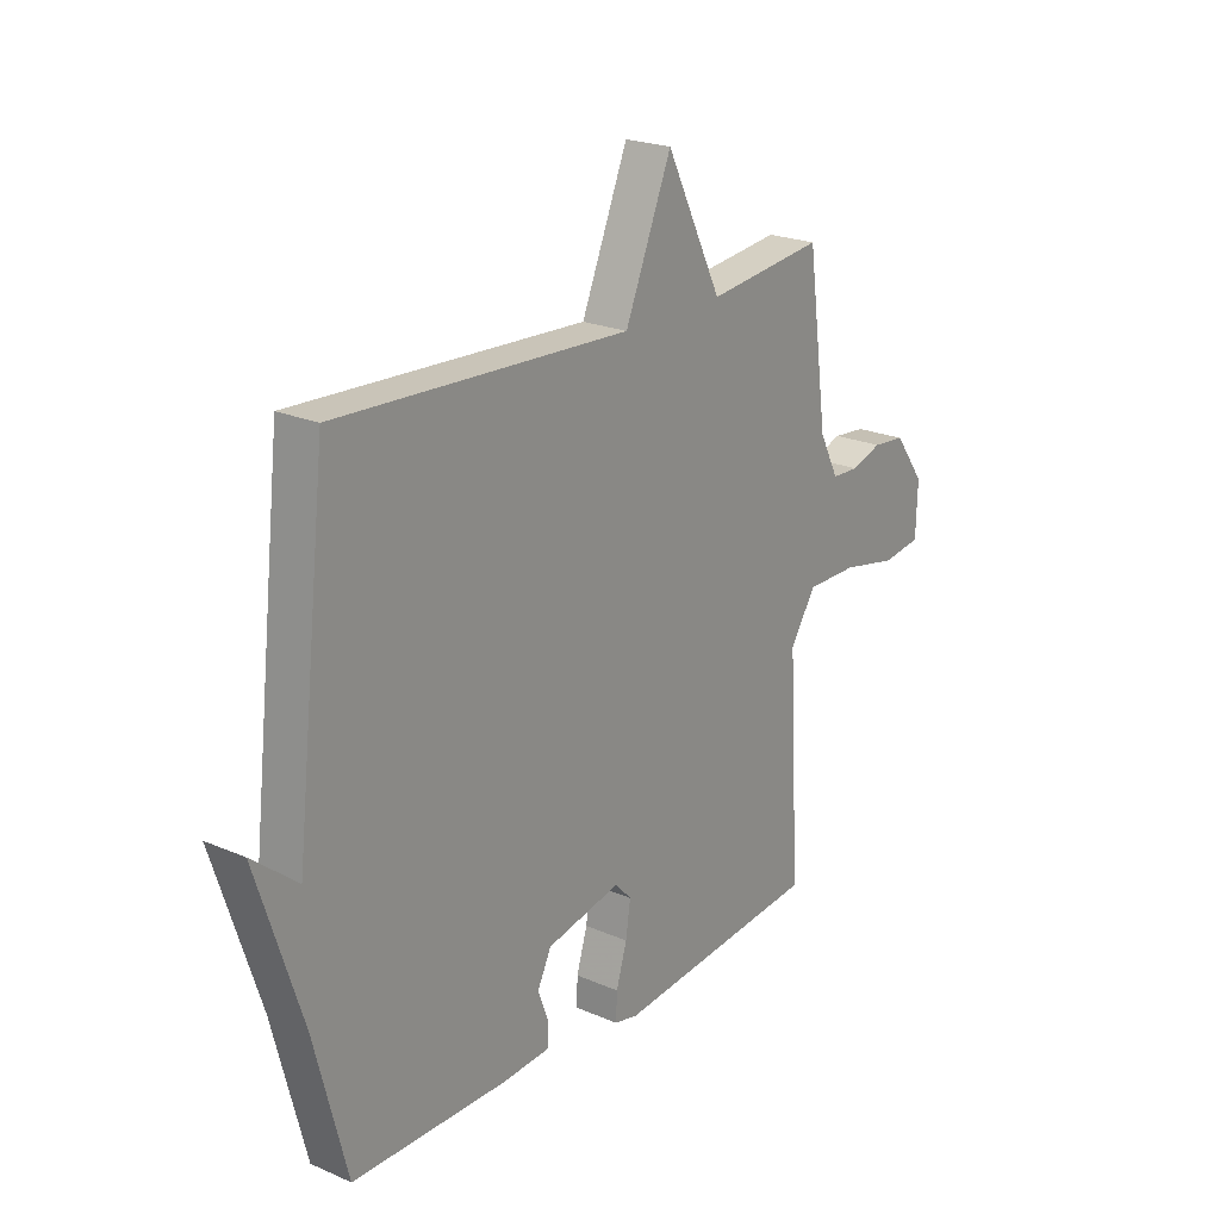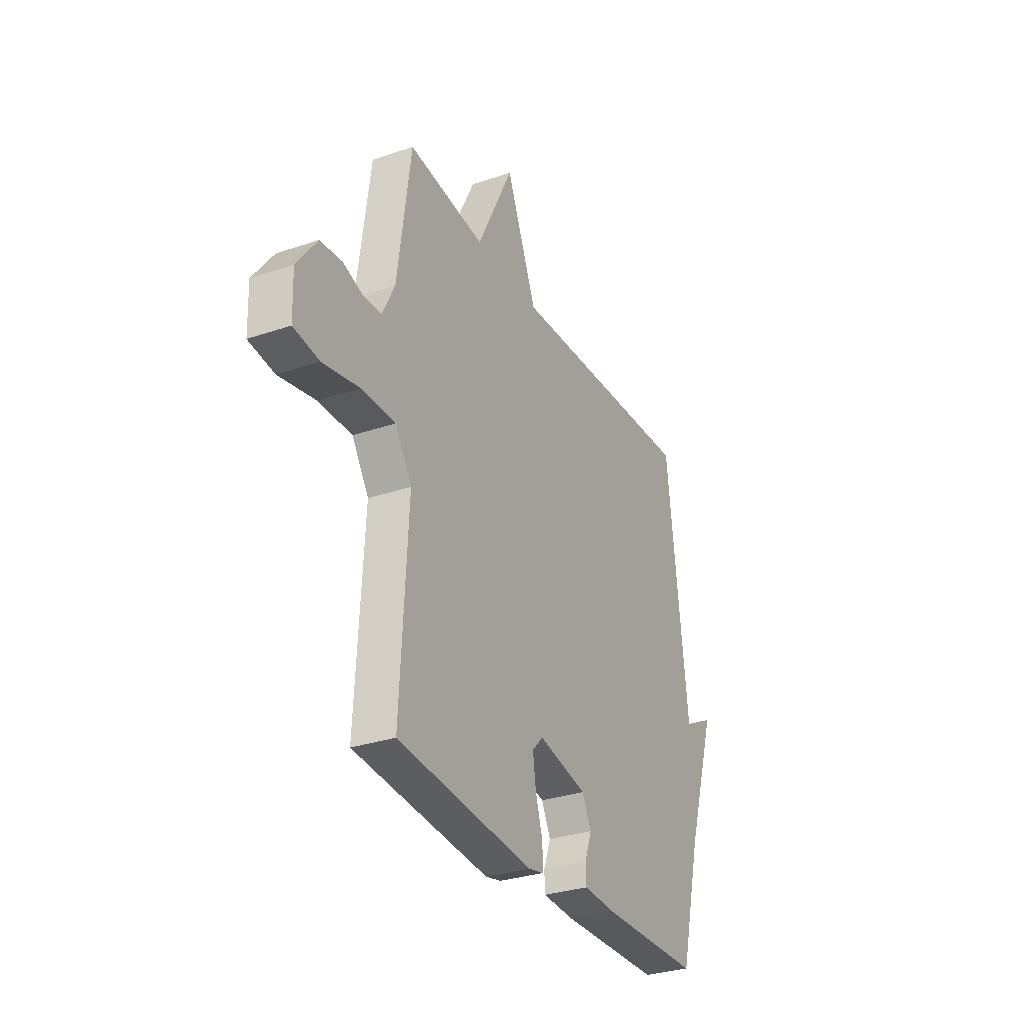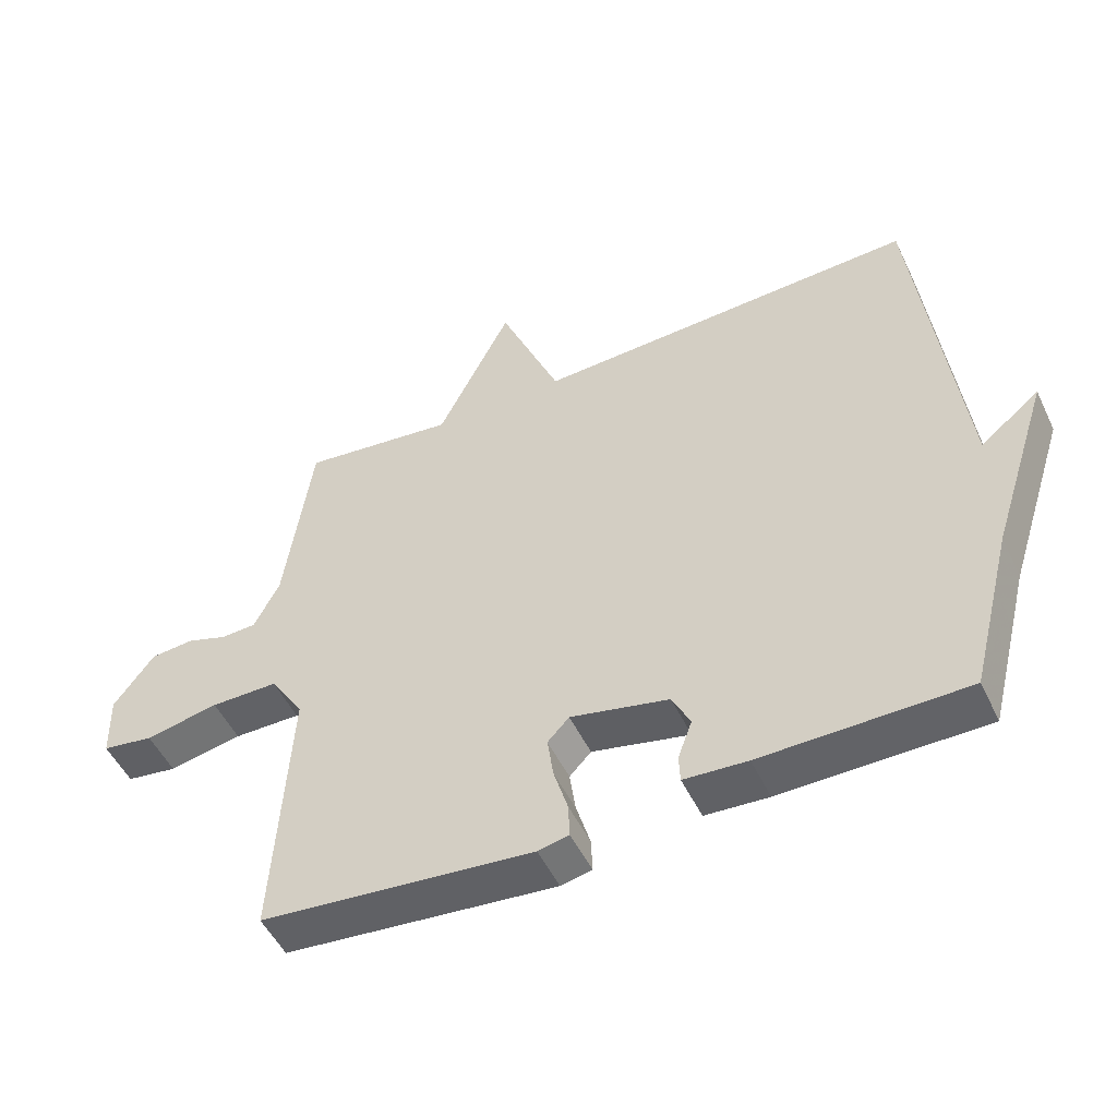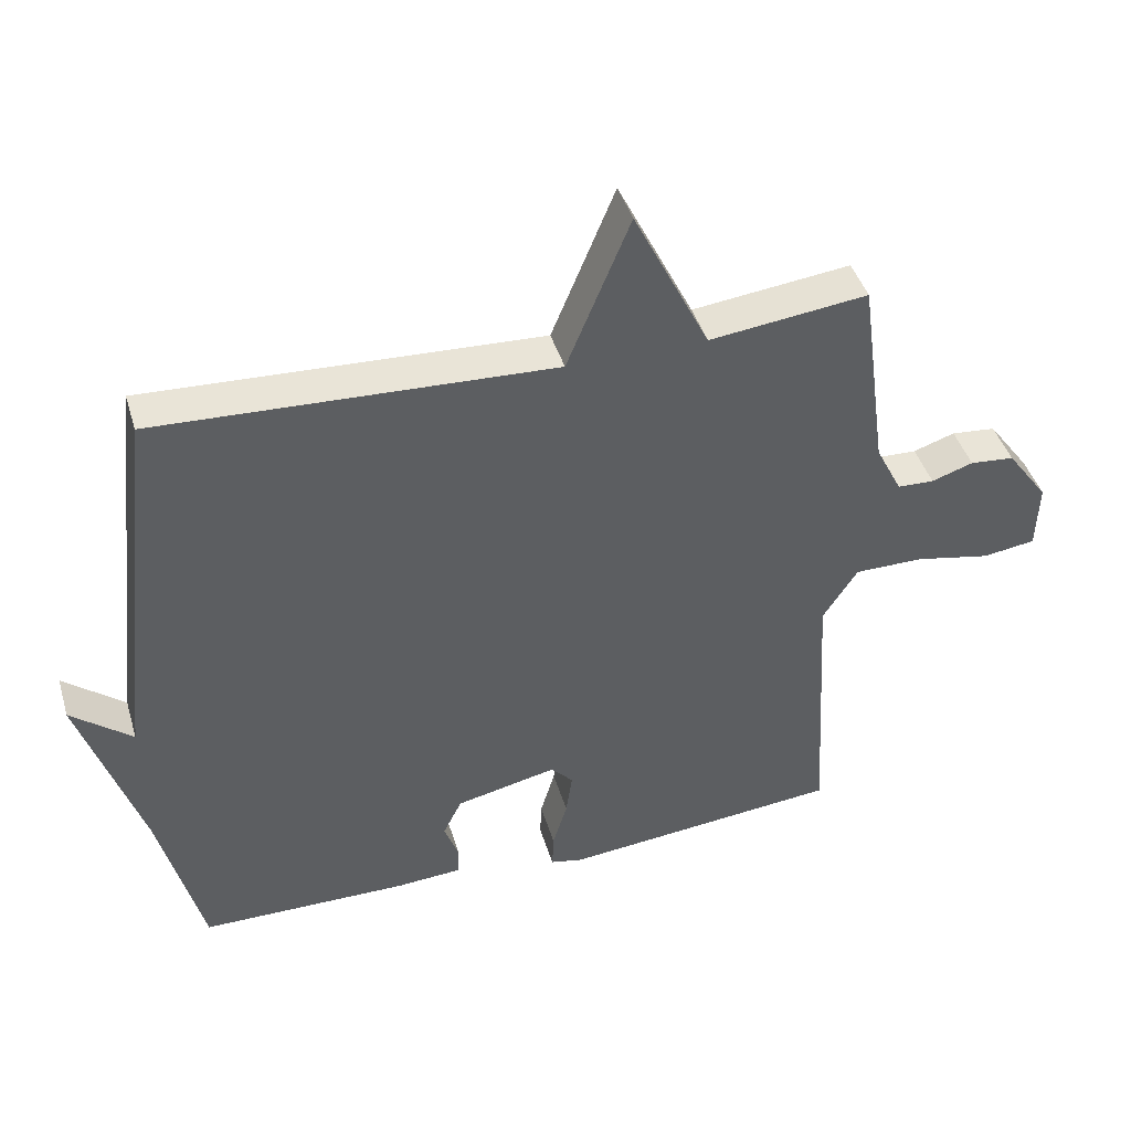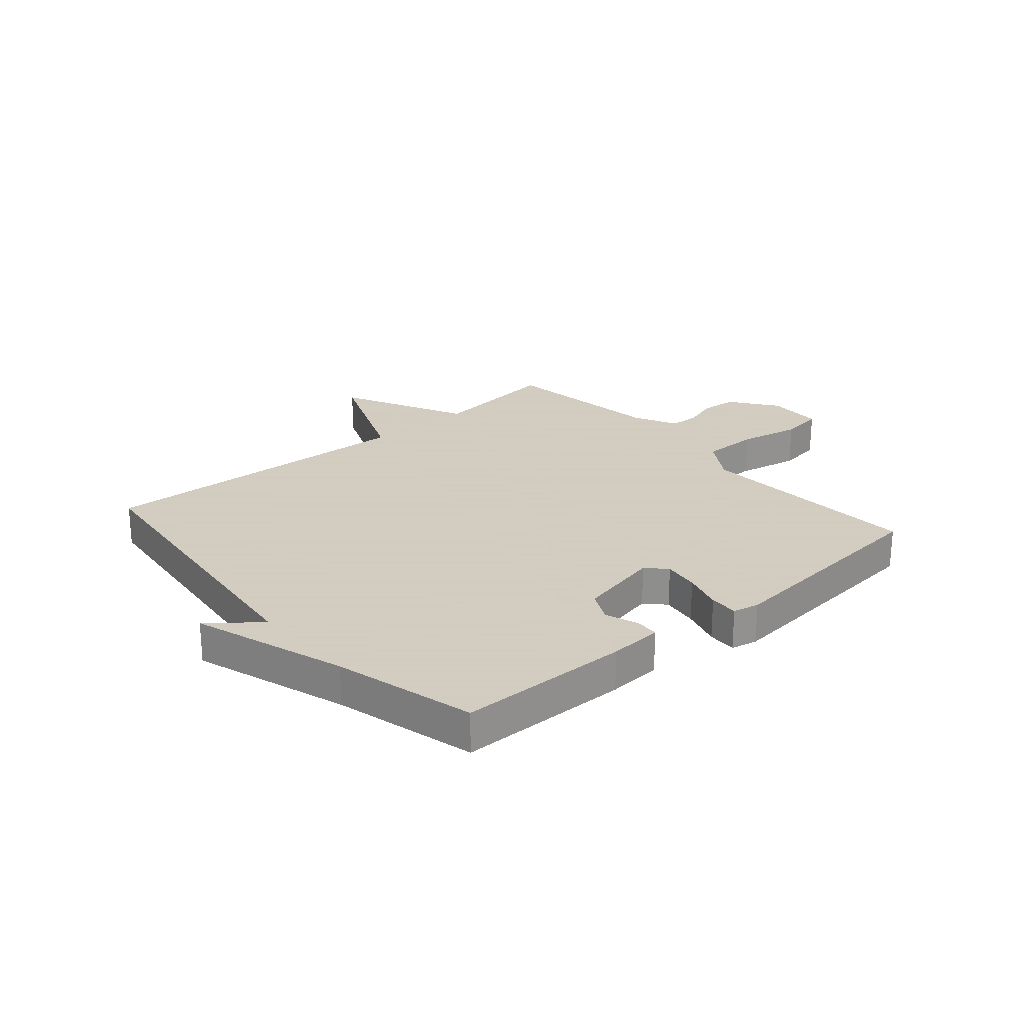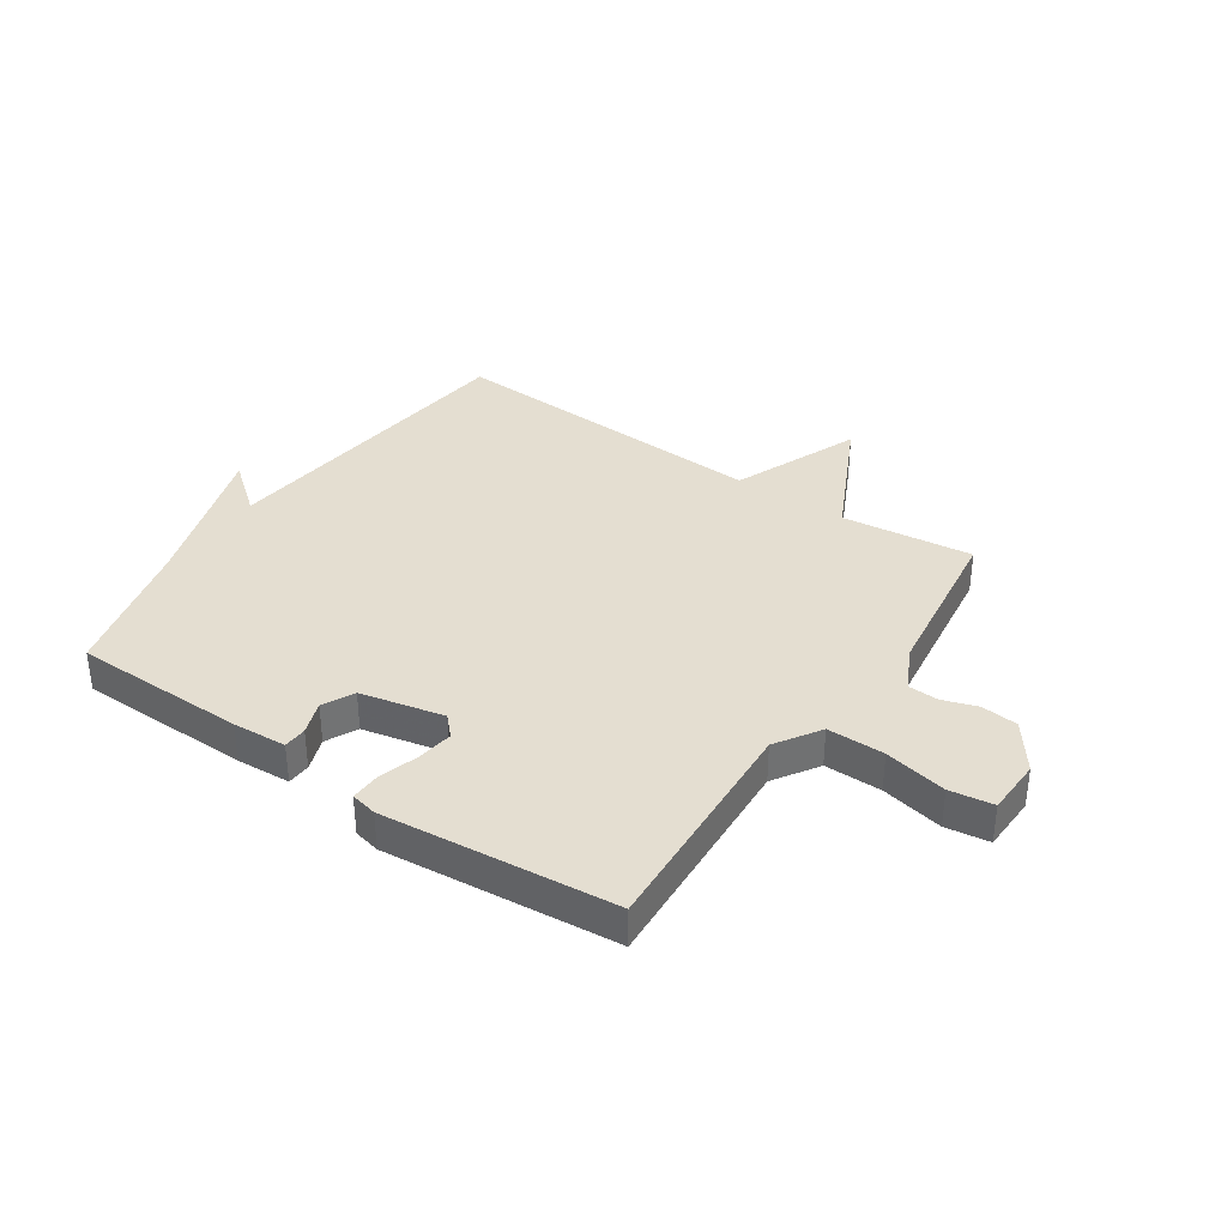
<metadata>
{"format":"obj","ext":"obj","renderer":"f3d","projection":"perspective","resolution":1024,"background":"white","views":[{"elev":22.1,"azim":127.2,"up":"+Z"},{"elev":-30.6,"azim":-63.8,"up":"+Z"},{"elev":-50.7,"azim":25.0,"up":"+Z"},{"elev":43.1,"azim":163.6,"up":"+Z"},{"elev":24.3,"azim":139.2,"up":"+Y"},{"elev":36.4,"azim":-145.7,"up":"+Y"}]}
</metadata>
<code>
v 0.5 0.07 -0.5
v 0.198 0.07 -0.503
v 0.104 0.07 -0.497
v 0.102 0.07 -0.456
v 0.123 0.07 -0.398
v 0.096 0.07 -0.343
v -0.05 0.07 -0.311
v -0.082 0.07 -0.345
v -0.073 0.07 -0.408
v -0.052 0.07 -0.478
v -0.05 0.07 -0.529
v -0.096 0.07 -0.539
v -0.5 0.07 -0.5
v -0.477 0.07 -0.1
v -0.527 0.07 -0.022
v -0.627 0.07 -0.022
v -0.736 0.07 -0.044
v -0.812 0.07 -0.033
v -0.815 0.07 0.065
v -0.755 0.07 0.147
v -0.691 0.07 0.153
v -0.631 0.07 0.133
v -0.578 0.07 0.135
v -0.54 0.07 0.21
v -0.5 0.07 0.5
v -0.271 0.07 0.473
v -0.162 0.07 0.694
v -0.071 0.07 0.473
v 0.5 0.07 0.5
v 0.563 0.07 -0.053
v 0.651 0.07 0.018
v 0.563 0.07 -0.253
v 0.5 0 -0.5
v 0.198 0 -0.503
v 0.104 0 -0.497
v 0.102 0 -0.456
v 0.123 0 -0.398
v 0.096 0 -0.343
v -0.05 0 -0.311
v -0.082 0 -0.345
v -0.073 0 -0.408
v -0.052 0 -0.478
v -0.05 0 -0.529
v -0.096 0 -0.539
v -0.5 0 -0.5
v -0.477 0 -0.1
v -0.527 0 -0.022
v -0.627 0 -0.022
v -0.736 0 -0.044
v -0.812 0 -0.033
v -0.815 0 0.065
v -0.755 0 0.147
v -0.691 0 0.153
v -0.631 0 0.133
v -0.578 0 0.135
v -0.54 0 0.21
v -0.5 0 0.5
v -0.271 0 0.473
v -0.162 0 0.694
v -0.071 0 0.473
v 0.5 0 0.5
v 0.563 0 -0.053
v 0.651 0 0.018
v 0.563 0 -0.253
f 30 31 32
f 32 1 2
f 30 32 2
f 29 30 2
f 28 29 2
f 26 27 28 2
f 24 25 26
f 23 24 26
f 20 21 22
f 19 20 22
f 18 19 22
f 17 18 22
f 16 17 22
f 15 16 22 23
f 14 15 23 26
f 12 13 14
f 11 12 14
f 10 11 14
f 9 10 14
f 8 9 14 26
f 2 3 4 5
f 2 5 6
f 26 2 6
f 7 8 26
f 6 7 26
f 64 63 62
f 34 33 64
f 34 64 62
f 34 62 61
f 34 61 60
f 34 60 59 58
f 58 57 56
f 58 56 55
f 54 53 52
f 54 52 51
f 54 51 50
f 54 50 49
f 54 49 48
f 55 54 48 47
f 58 55 47 46
f 46 45 44
f 46 44 43
f 46 43 42
f 46 42 41
f 58 46 41 40
f 37 36 35 34
f 38 37 34
f 38 34 58
f 58 40 39
f 58 39 38
f 1 33 34 2
f 2 34 35 3
f 3 35 36 4
f 4 36 37 5
f 5 37 38 6
f 6 38 39 7
f 7 39 40 8
f 8 40 41 9
f 9 41 42 10
f 10 42 43 11
f 11 43 44 12
f 12 44 45 13
f 13 45 46 14
f 14 46 47 15
f 15 47 48 16
f 16 48 49 17
f 17 49 50 18
f 18 50 51 19
f 19 51 52 20
f 20 52 53 21
f 21 53 54 22
f 22 54 55 23
f 23 55 56 24
f 24 56 57 25
f 25 57 58 26
f 26 58 59 27
f 27 59 60 28
f 28 60 61 29
f 29 61 62 30
f 30 62 63 31
f 31 63 64 32
f 32 64 33 1

</code>
